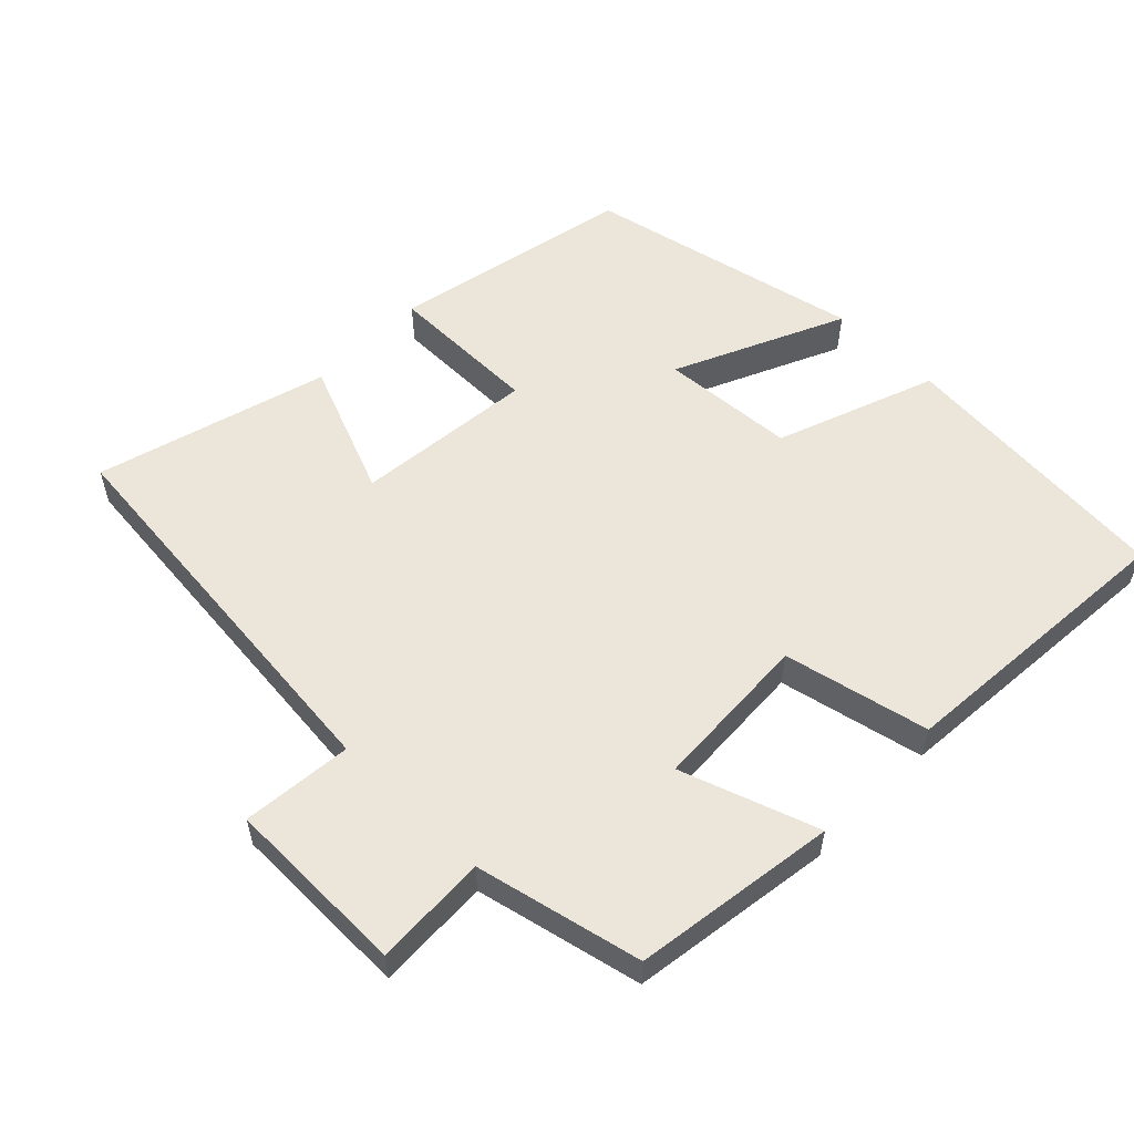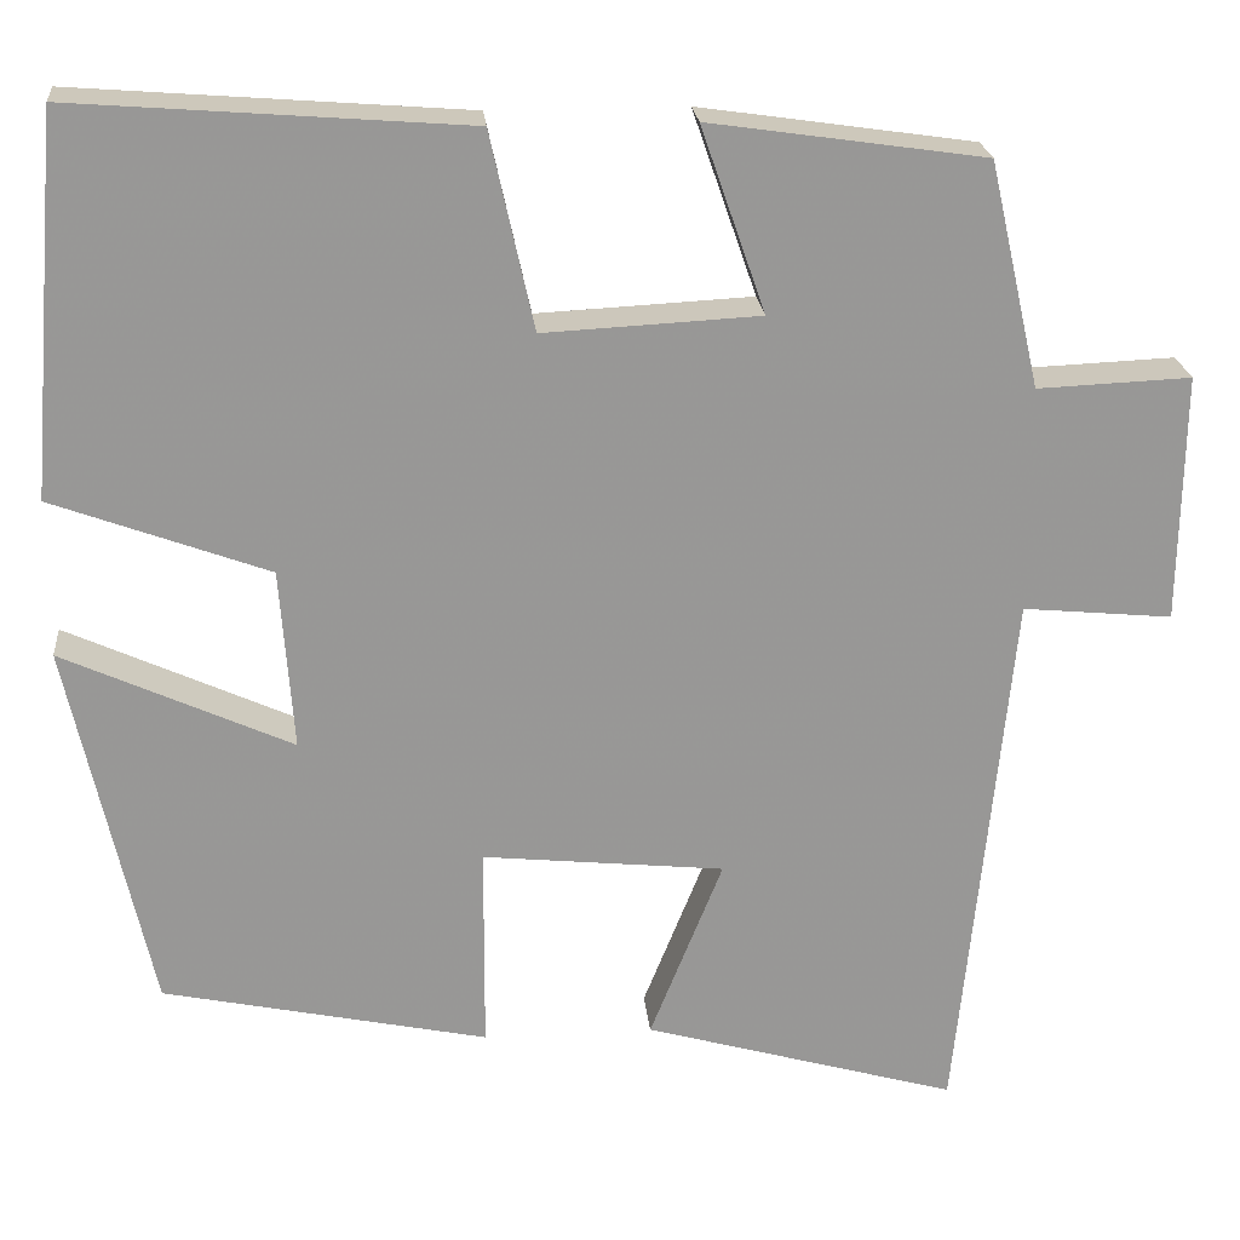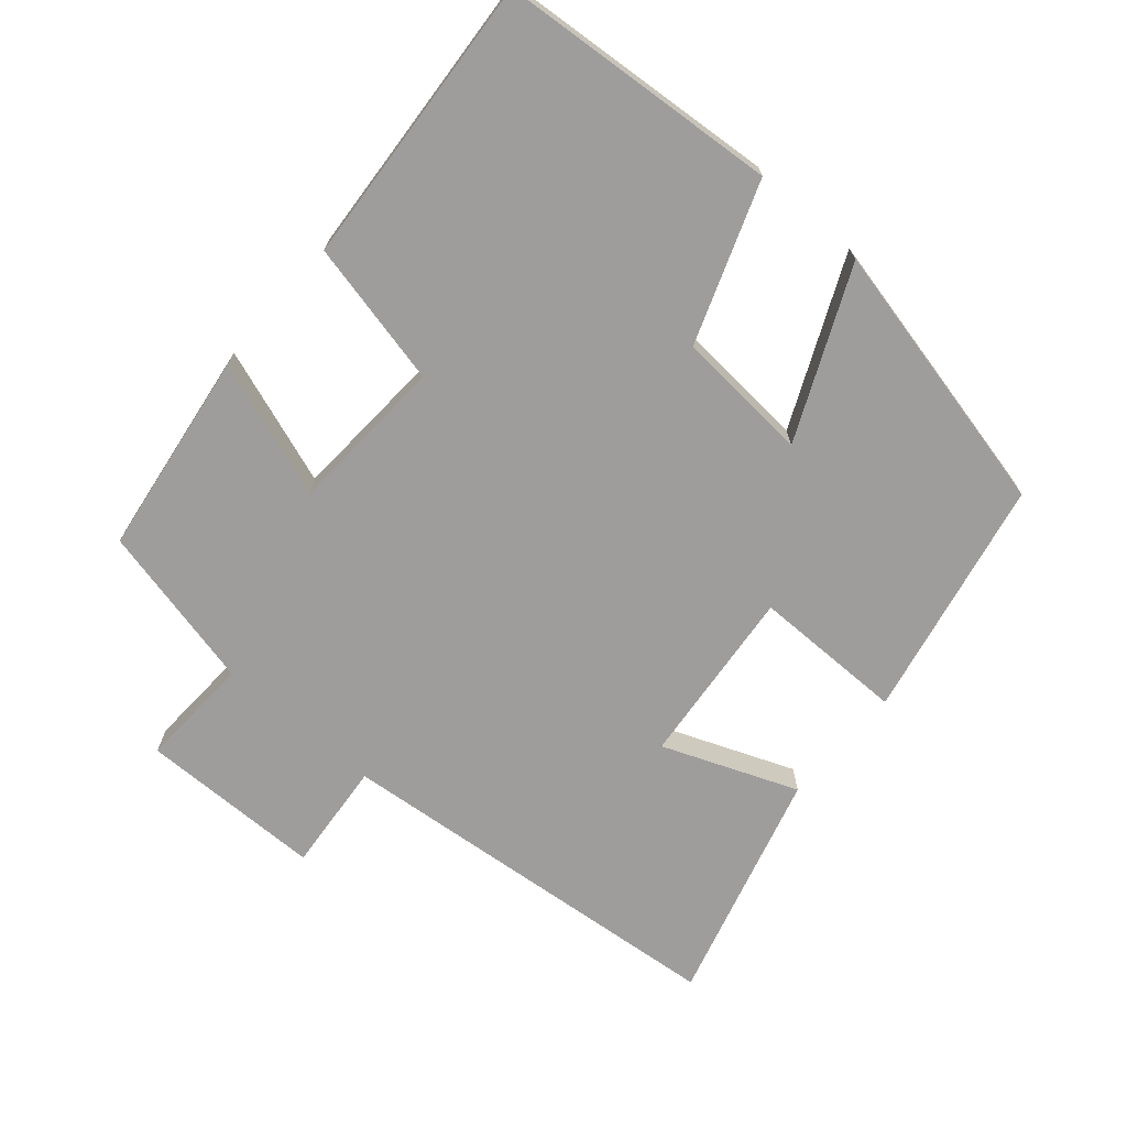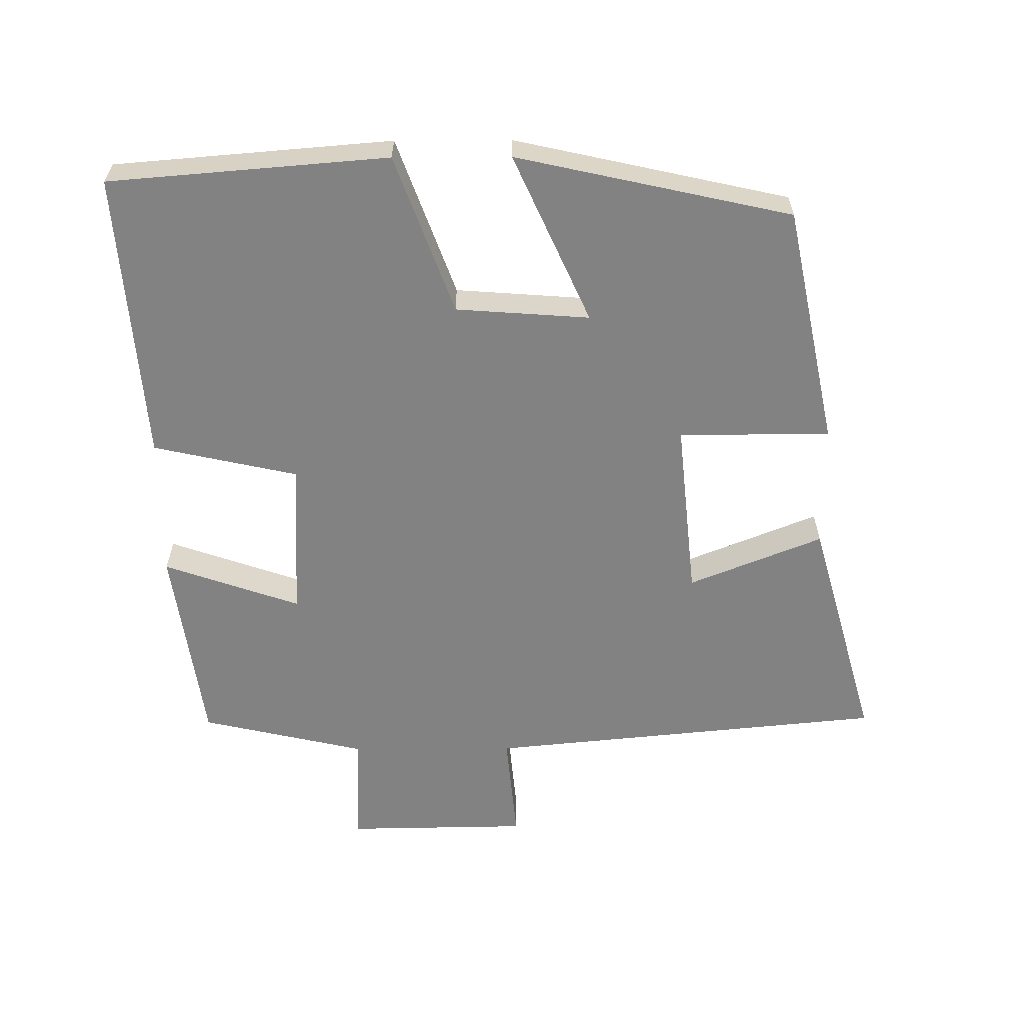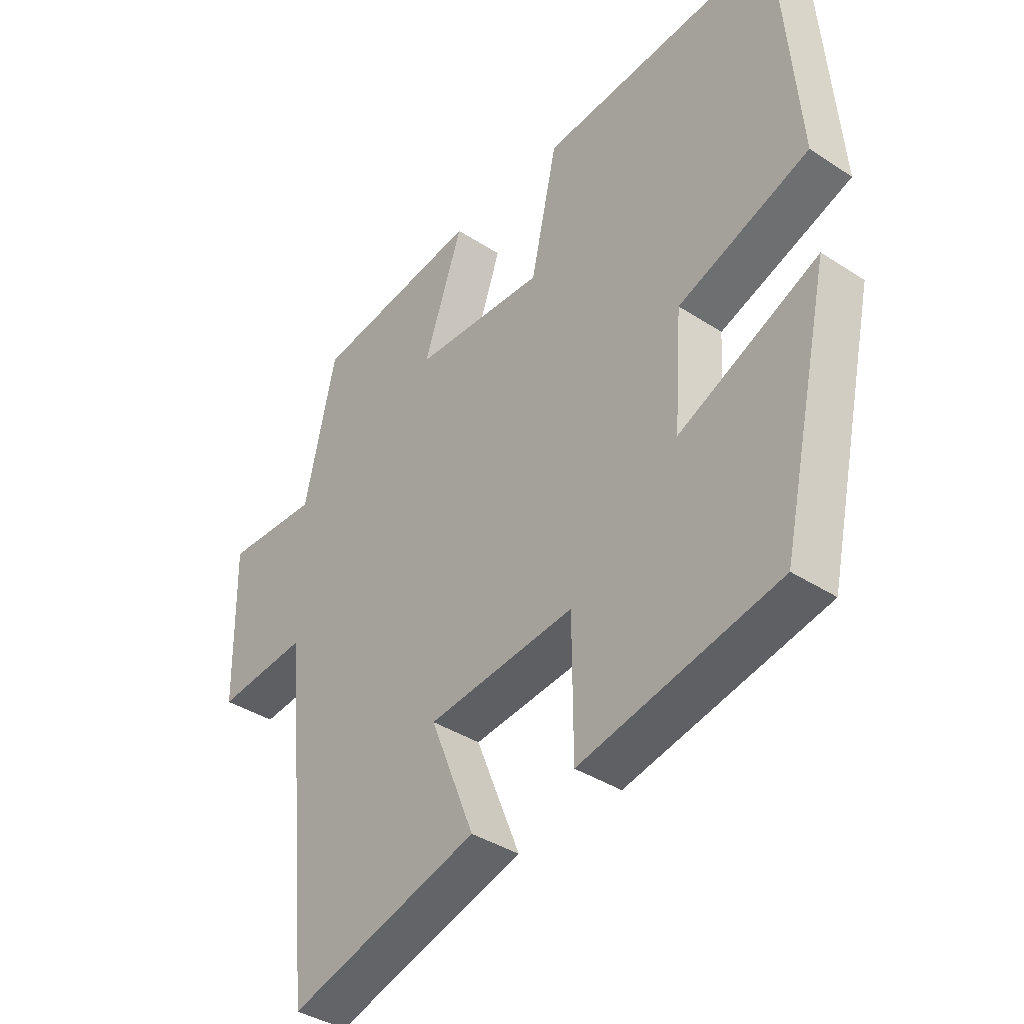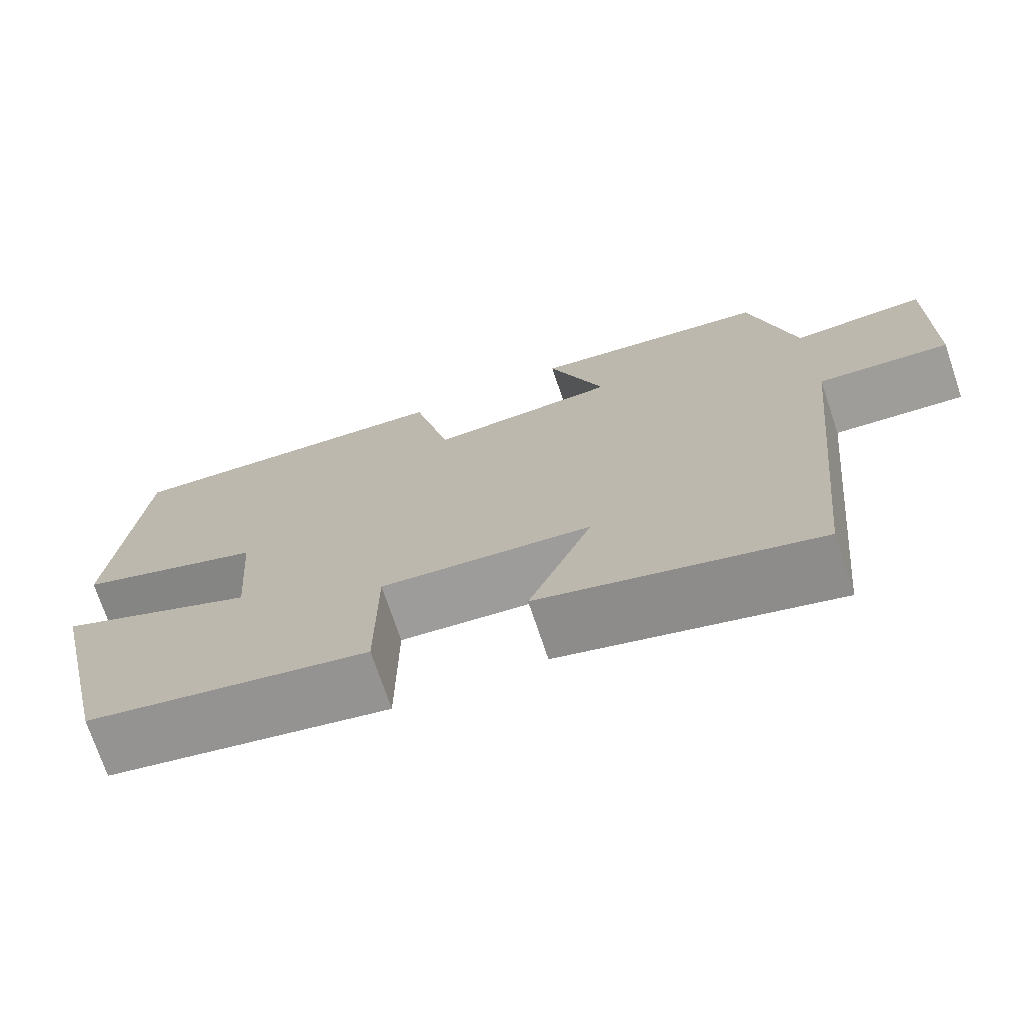
<metadata>
{"format":"obj","ext":"obj","renderer":"f3d","projection":"perspective","resolution":1024,"background":"white","views":[{"elev":56.3,"azim":-45.5,"up":"+Y"},{"elev":22.0,"azim":174.7,"up":"+Z"},{"elev":-70.4,"azim":49.0,"up":"+Y"},{"elev":-60.7,"azim":90.3,"up":"+Y"},{"elev":-38.3,"azim":50.4,"up":"+Z"},{"elev":-73.0,"azim":-161.4,"up":"+Z"}]}
</metadata>
<code>
v 0.413 0.07 -0.428
v 0.069 0.07 -0.5
v 0.068 0.07 -0.282
v -0.188 0.07 -0.308
v -0.111 0.07 -0.5
v -0.443 0.07 -0.594
v -0.5 0.07 -0.02
v -0.658 0.07 -0.035
v -0.662 0.07 0.227
v -0.5 0.07 0.22
v -0.446 0.07 0.458
v -0.155 0.07 0.5
v -0.223 0.07 0.304
v 0.005 0.07 0.292
v 0.051 0.07 0.5
v 0.467 0.07 0.532
v 0.5 0.07 0.132
v 0.272 0.07 0.048
v 0.258 0.07 -0.144
v 0.5 0.07 -0.034
v 0.413 0 -0.428
v 0.069 0 -0.5
v 0.068 0 -0.282
v -0.188 0 -0.308
v -0.111 0 -0.5
v -0.443 0 -0.594
v -0.5 0 -0.02
v -0.658 0 -0.035
v -0.662 0 0.227
v -0.5 0 0.22
v -0.446 0 0.458
v -0.155 0 0.5
v -0.223 0 0.304
v 0.005 0 0.292
v 0.051 0 0.5
v 0.467 0 0.532
v 0.5 0 0.132
v 0.272 0 0.048
v 0.258 0 -0.144
v 0.5 0 -0.034
f 1 2 3
f 20 1 3
f 19 20 3
f 18 19 3 4
f 16 17 18
f 15 16 18
f 14 15 18
f 13 14 18 4
f 10 11 12 13
f 10 13 4
f 7 8 9 10
f 6 7 10
f 5 6 10
f 4 5 10
f 23 22 21
f 23 21 40
f 23 40 39
f 24 23 39 38
f 38 37 36
f 38 36 35
f 38 35 34
f 24 38 34 33
f 33 32 31 30
f 24 33 30
f 30 29 28 27
f 30 27 26
f 30 26 25
f 30 25 24
f 1 21 22 2
f 2 22 23 3
f 3 23 24 4
f 4 24 25 5
f 5 25 26 6
f 6 26 27 7
f 7 27 28 8
f 8 28 29 9
f 9 29 30 10
f 10 30 31 11
f 11 31 32 12
f 12 32 33 13
f 13 33 34 14
f 14 34 35 15
f 15 35 36 16
f 16 36 37 17
f 17 37 38 18
f 18 38 39 19
f 19 39 40 20
f 20 40 21 1

</code>
